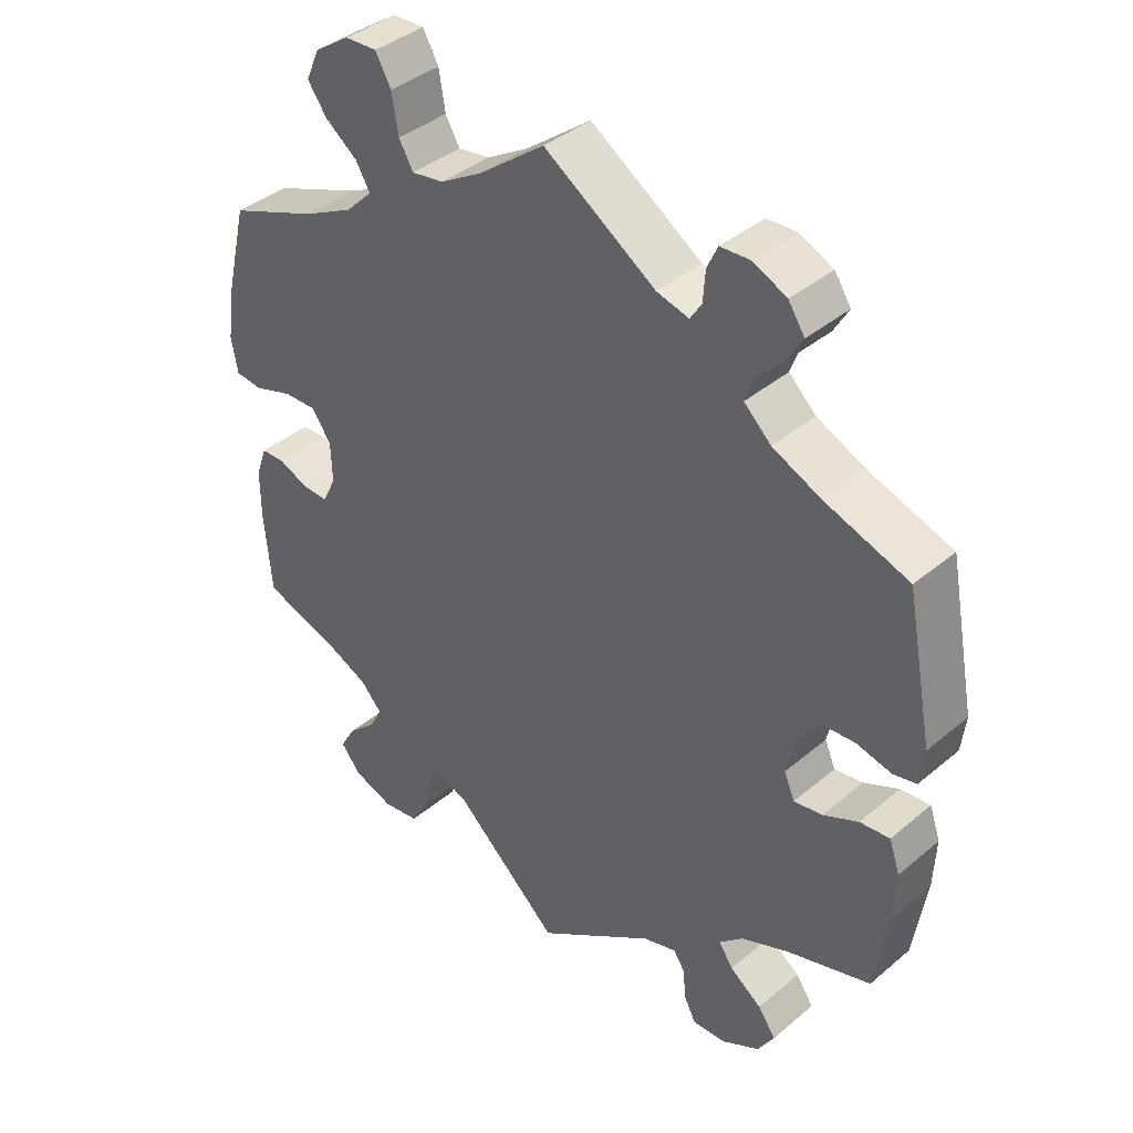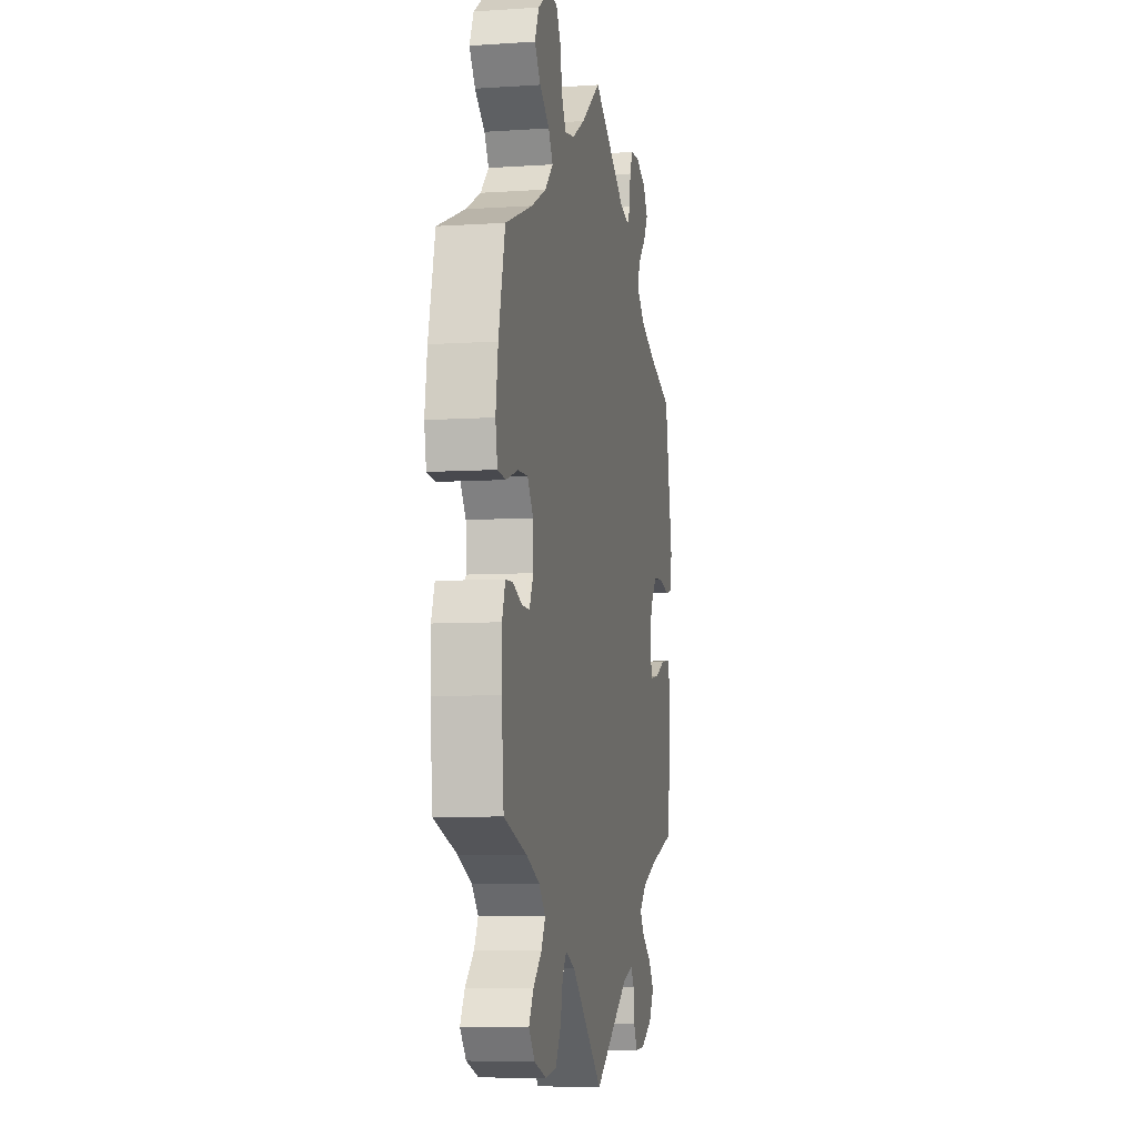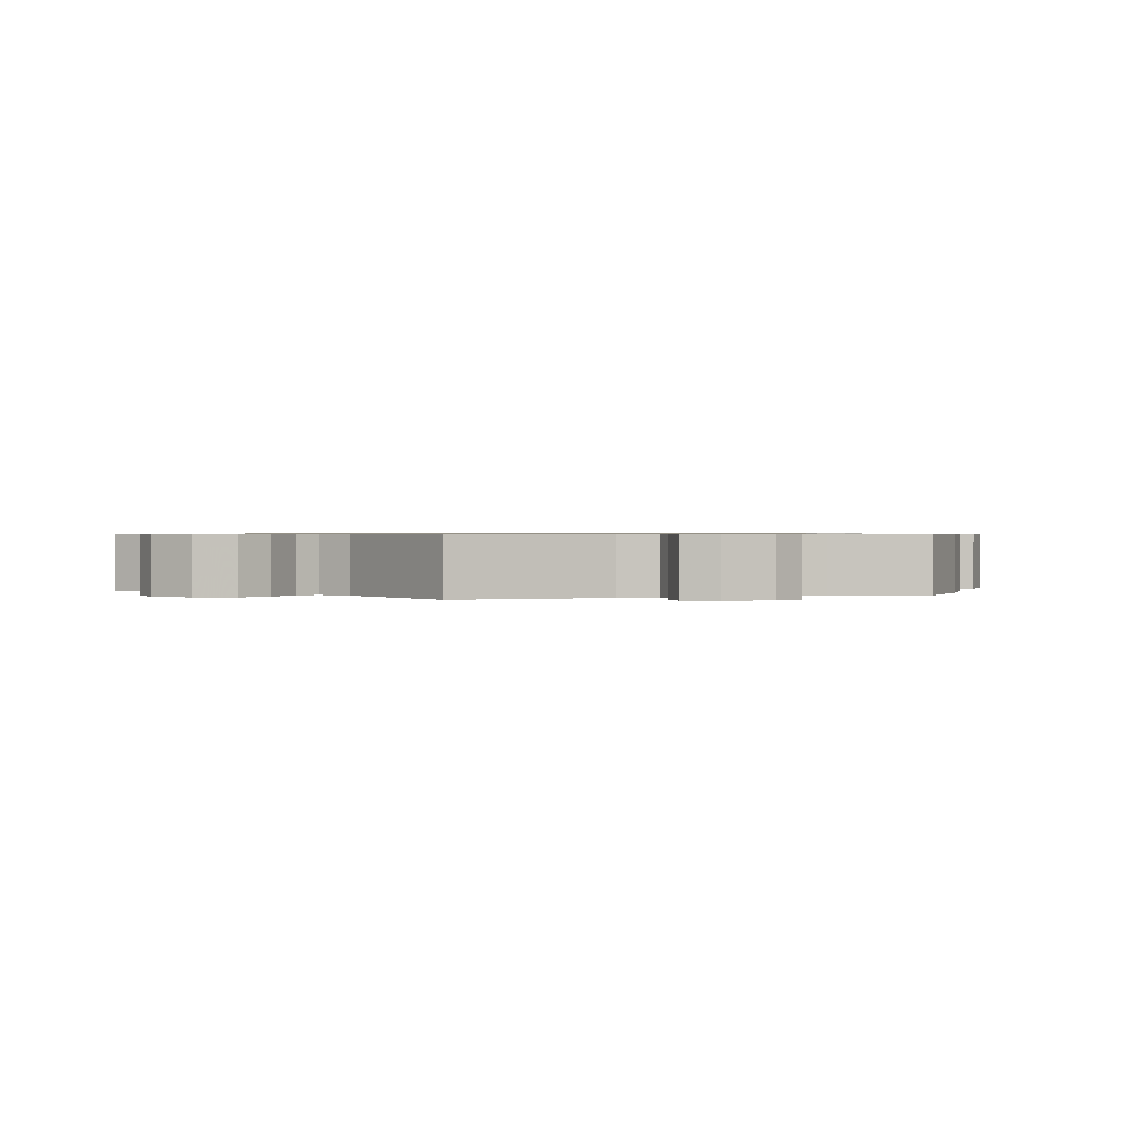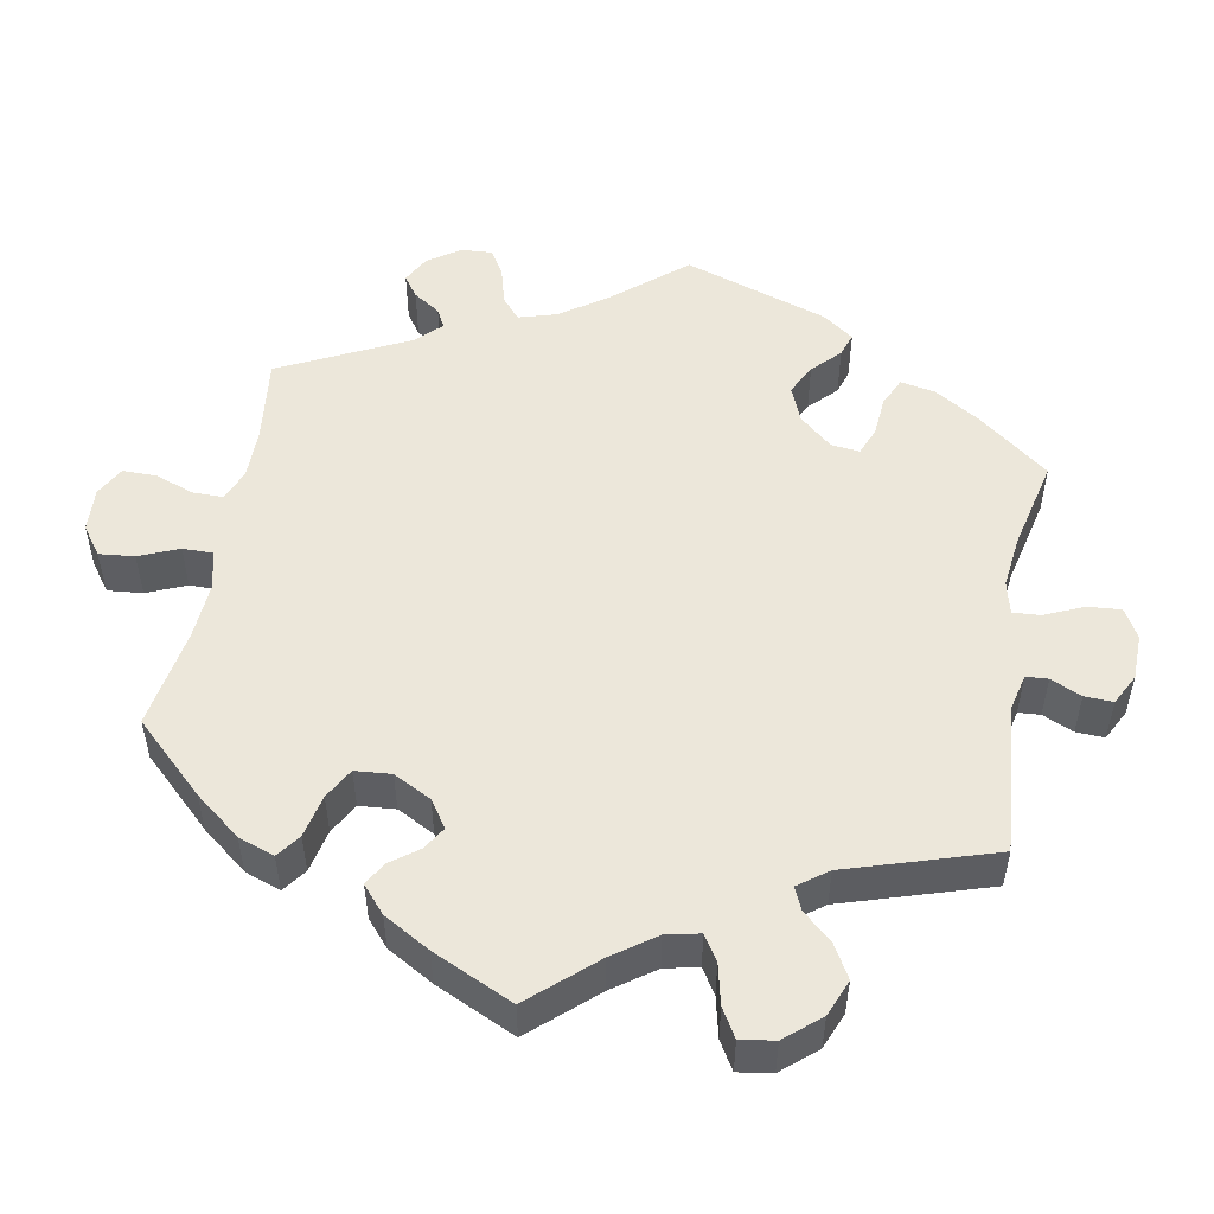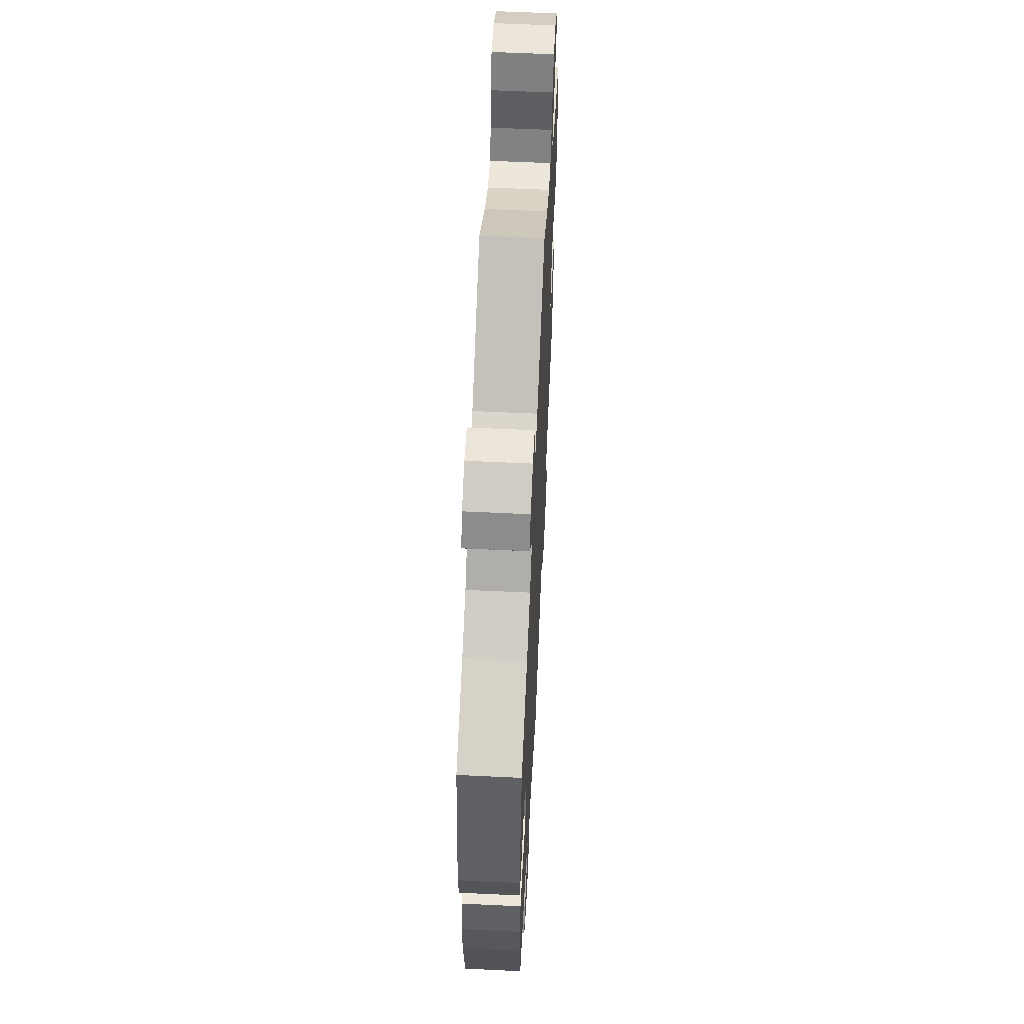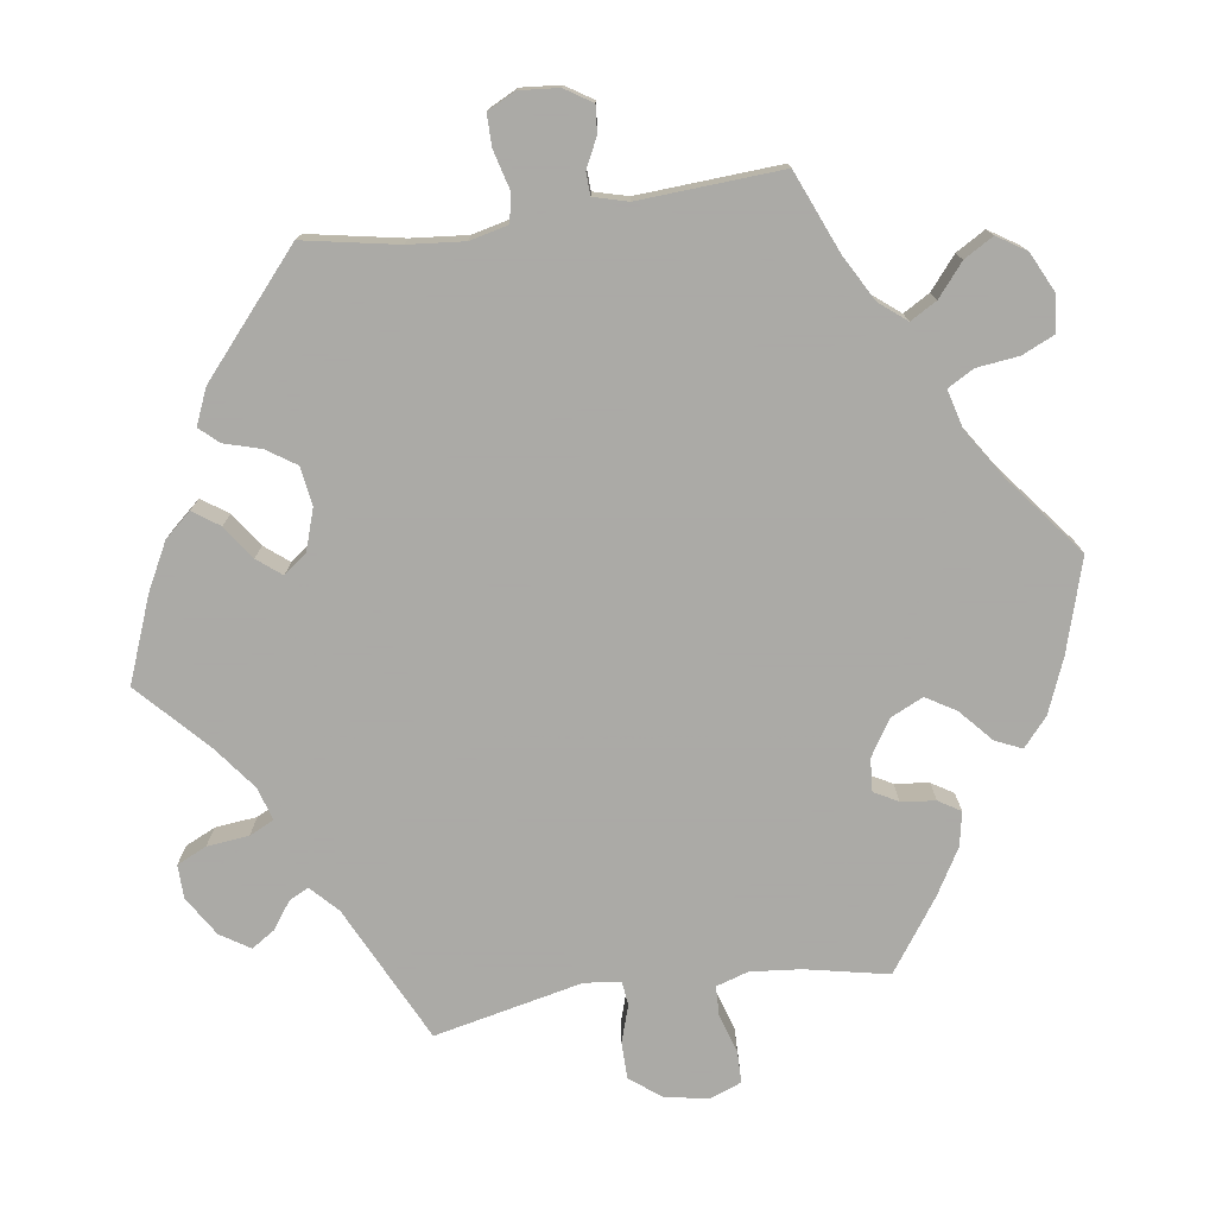
<metadata>
{"format":"obj","ext":"obj","renderer":"f3d","projection":"perspective","resolution":1024,"background":"white","views":[{"elev":39.2,"azim":-136.3,"up":"+Z"},{"elev":-6.8,"azim":101.1,"up":"+Z"},{"elev":0.7,"azim":-167.6,"up":"+Y"},{"elev":50.8,"azim":130.3,"up":"+Y"},{"elev":58.7,"azim":-87.2,"up":"+Z"},{"elev":-75.7,"azim":-21.8,"up":"+Y"}]}
</metadata>
<code>
v 0.092 0.07 0.508
v 0.151 0.07 0.473
v 0.196 0.07 0.466
v 0.216 0.07 0.501
v 0.225 0.07 0.555
v 0.247 0.07 0.594
v 0.292 0.07 0.592
v 0.341 0.07 0.559
v 0.36 0.07 0.516
v 0.333 0.07 0.478
v 0.288 0.07 0.444
v 0.268 0.07 0.41
v 0.305 0.07 0.373
v 0.374 0.07 0.338
v 0.5 0.07 0.289
v 0.53 0.07 0.165
v 0.541 0.07 0.089
v 0.532 0.07 0.04
v 0.494 0.07 0.036
v 0.439 0.07 0.054
v 0.393 0.07 0.055
v 0.366 0.07 0.016
v 0.364 0.07 -0.04
v 0.383 0.07 -0.079
v 0.419 0.07 -0.078
v 0.461 0.07 -0.06
v 0.495 0.07 -0.061
v 0.51 0.07 -0.104
v 0.51 0.07 -0.174
v 0.5 0.07 -0.289
v 0.394 0.07 -0.324
v 0.333 0.07 -0.352
v 0.303 0.07 -0.385
v 0.321 0.07 -0.419
v 0.361 0.07 -0.456
v 0.382 0.07 -0.493
v 0.354 0.07 -0.528
v 0.298 0.07 -0.548
v 0.247 0.07 -0.541
v 0.222 0.07 -0.499
v 0.211 0.07 -0.449
v 0.192 0.07 -0.423
v 0.148 0.07 -0.442
v 0 0.07 -0.578
v -0.166 0.07 -0.465
v -0.213 0.07 -0.451
v -0.229 0.07 -0.475
v -0.233 0.07 -0.519
v -0.25 0.07 -0.552
v -0.296 0.07 -0.55
v -0.35 0.07 -0.521
v -0.373 0.07 -0.483
v -0.348 0.07 -0.447
v -0.303 0.07 -0.414
v -0.283 0.07 -0.384
v -0.316 0.07 -0.353
v -0.383 0.07 -0.325
v -0.501 0.07 -0.289
v -0.519 0.07 -0.171
v -0.522 0.07 -0.101
v -0.507 0.07 -0.057
v -0.465 0.07 -0.061
v -0.416 0.07 -0.084
v -0.376 0.07 -0.09
v -0.361 0.07 -0.055
v -0.373 0.07 0.002
v -0.405 0.07 0.042
v -0.451 0.07 0.045
v -0.5 0.07 0.033
v -0.533 0.07 0.04
v -0.539 0.07 0.091
v -0.501 0.07 0.289
v -0.382 0.07 0.331
v -0.315 0.07 0.362
v -0.277 0.07 0.398
v -0.29 0.07 0.434
v -0.327 0.07 0.471
v -0.348 0.07 0.507
v -0.325 0.07 0.542
v -0.278 0.07 0.564
v -0.236 0.07 0.562
v -0.221 0.07 0.53
v -0.218 0.07 0.487
v -0.202 0.07 0.462
v -0.157 0.07 0.474
v 0 0.07 0.578
v 0.092 0 0.508
v 0.151 0 0.473
v 0.196 0 0.466
v 0.216 0 0.501
v 0.225 0 0.555
v 0.247 0 0.594
v 0.292 0 0.592
v 0.341 0 0.559
v 0.36 0 0.516
v 0.333 0 0.478
v 0.288 0 0.444
v 0.268 0 0.41
v 0.305 0 0.373
v 0.374 0 0.338
v 0.5 0 0.289
v 0.53 0 0.165
v 0.541 0 0.089
v 0.532 0 0.04
v 0.494 0 0.036
v 0.439 0 0.054
v 0.393 0 0.055
v 0.366 0 0.016
v 0.364 0 -0.04
v 0.383 0 -0.079
v 0.419 0 -0.078
v 0.461 0 -0.06
v 0.495 0 -0.061
v 0.51 0 -0.104
v 0.51 0 -0.174
v 0.5 0 -0.289
v 0.394 0 -0.324
v 0.333 0 -0.352
v 0.303 0 -0.385
v 0.321 0 -0.419
v 0.361 0 -0.456
v 0.382 0 -0.493
v 0.354 0 -0.528
v 0.298 0 -0.548
v 0.247 0 -0.541
v 0.222 0 -0.499
v 0.211 0 -0.449
v 0.192 0 -0.423
v 0.148 0 -0.442
v 0 0 -0.578
v -0.166 0 -0.465
v -0.213 0 -0.451
v -0.229 0 -0.475
v -0.233 0 -0.519
v -0.25 0 -0.552
v -0.296 0 -0.55
v -0.35 0 -0.521
v -0.373 0 -0.483
v -0.348 0 -0.447
v -0.303 0 -0.414
v -0.283 0 -0.384
v -0.316 0 -0.353
v -0.383 0 -0.325
v -0.501 0 -0.289
v -0.519 0 -0.171
v -0.522 0 -0.101
v -0.507 0 -0.057
v -0.465 0 -0.061
v -0.416 0 -0.084
v -0.376 0 -0.09
v -0.361 0 -0.055
v -0.373 0 0.002
v -0.405 0 0.042
v -0.451 0 0.045
v -0.5 0 0.033
v -0.533 0 0.04
v -0.539 0 0.091
v -0.501 0 0.289
v -0.382 0 0.331
v -0.315 0 0.362
v -0.277 0 0.398
v -0.29 0 0.434
v -0.327 0 0.471
v -0.348 0 0.507
v -0.325 0 0.542
v -0.278 0 0.564
v -0.236 0 0.562
v -0.221 0 0.53
v -0.218 0 0.487
v -0.202 0 0.462
v -0.157 0 0.474
v 0 0 0.578
f 85 86 1
f 84 85 1 2
f 80 81 82 83
f 80 83 84
f 79 80 84
f 76 77 78 79
f 75 76 79 84
f 74 75 84 2
f 70 71 72 73
f 68 69 70 73
f 67 68 73 74
f 66 67 74 2
f 60 61 62 63
f 60 63 64
f 57 58 59 60
f 56 57 60 64
f 55 56 64 65
f 51 52 53 54
f 51 54 55
f 50 51 55
f 47 48 49 50
f 46 47 50 55
f 45 46 55 65
f 43 44 45 65
f 38 39 40 41
f 38 41 42
f 37 38 42
f 34 35 36 37
f 33 34 37 42
f 32 33 42
f 28 29 30 31
f 28 31 32
f 25 26 27 28
f 24 25 28 32
f 23 24 32 42
f 17 18 19 20
f 17 20 21
f 14 15 16 17
f 13 14 17 21
f 12 13 21 22
f 8 9 10 11
f 8 11 12
f 7 8 12
f 4 5 6 7
f 3 4 7 12
f 42 43 65 66
f 22 23 42 66
f 12 22 66
f 2 3 12 66
f 87 172 171
f 88 87 171 170
f 169 168 167 166
f 170 169 166
f 170 166 165
f 165 164 163 162
f 170 165 162 161
f 88 170 161 160
f 159 158 157 156
f 159 156 155 154
f 160 159 154 153
f 88 160 153 152
f 149 148 147 146
f 150 149 146
f 146 145 144 143
f 150 146 143 142
f 151 150 142 141
f 140 139 138 137
f 141 140 137
f 141 137 136
f 136 135 134 133
f 141 136 133 132
f 151 141 132 131
f 151 131 130 129
f 127 126 125 124
f 128 127 124
f 128 124 123
f 123 122 121 120
f 128 123 120 119
f 128 119 118
f 117 116 115 114
f 118 117 114
f 114 113 112 111
f 118 114 111 110
f 128 118 110 109
f 106 105 104 103
f 107 106 103
f 103 102 101 100
f 107 103 100 99
f 108 107 99 98
f 97 96 95 94
f 98 97 94
f 98 94 93
f 93 92 91 90
f 98 93 90 89
f 152 151 129 128
f 152 128 109 108
f 152 108 98
f 152 98 89 88
f 1 87 88 2
f 2 88 89 3
f 3 89 90 4
f 4 90 91 5
f 5 91 92 6
f 6 92 93 7
f 7 93 94 8
f 8 94 95 9
f 9 95 96 10
f 10 96 97 11
f 11 97 98 12
f 12 98 99 13
f 13 99 100 14
f 14 100 101 15
f 15 101 102 16
f 16 102 103 17
f 17 103 104 18
f 18 104 105 19
f 19 105 106 20
f 20 106 107 21
f 21 107 108 22
f 22 108 109 23
f 23 109 110 24
f 24 110 111 25
f 25 111 112 26
f 26 112 113 27
f 27 113 114 28
f 28 114 115 29
f 29 115 116 30
f 30 116 117 31
f 31 117 118 32
f 32 118 119 33
f 33 119 120 34
f 34 120 121 35
f 35 121 122 36
f 36 122 123 37
f 37 123 124 38
f 38 124 125 39
f 39 125 126 40
f 40 126 127 41
f 41 127 128 42
f 42 128 129 43
f 43 129 130 44
f 44 130 131 45
f 45 131 132 46
f 46 132 133 47
f 47 133 134 48
f 48 134 135 49
f 49 135 136 50
f 50 136 137 51
f 51 137 138 52
f 52 138 139 53
f 53 139 140 54
f 54 140 141 55
f 55 141 142 56
f 56 142 143 57
f 57 143 144 58
f 58 144 145 59
f 59 145 146 60
f 60 146 147 61
f 61 147 148 62
f 62 148 149 63
f 63 149 150 64
f 64 150 151 65
f 65 151 152 66
f 66 152 153 67
f 67 153 154 68
f 68 154 155 69
f 69 155 156 70
f 70 156 157 71
f 71 157 158 72
f 72 158 159 73
f 73 159 160 74
f 74 160 161 75
f 75 161 162 76
f 76 162 163 77
f 77 163 164 78
f 78 164 165 79
f 79 165 166 80
f 80 166 167 81
f 81 167 168 82
f 82 168 169 83
f 83 169 170 84
f 84 170 171 85
f 85 171 172 86
f 86 172 87 1

</code>
